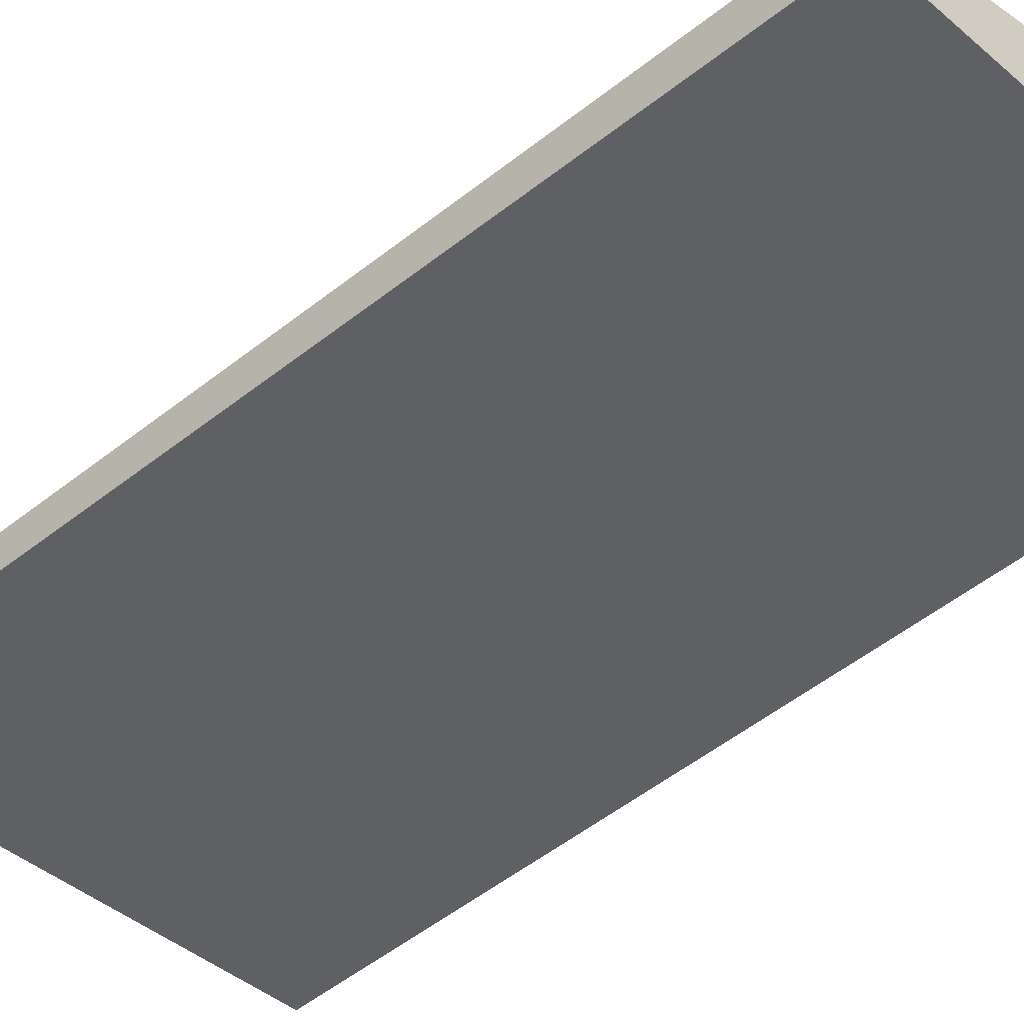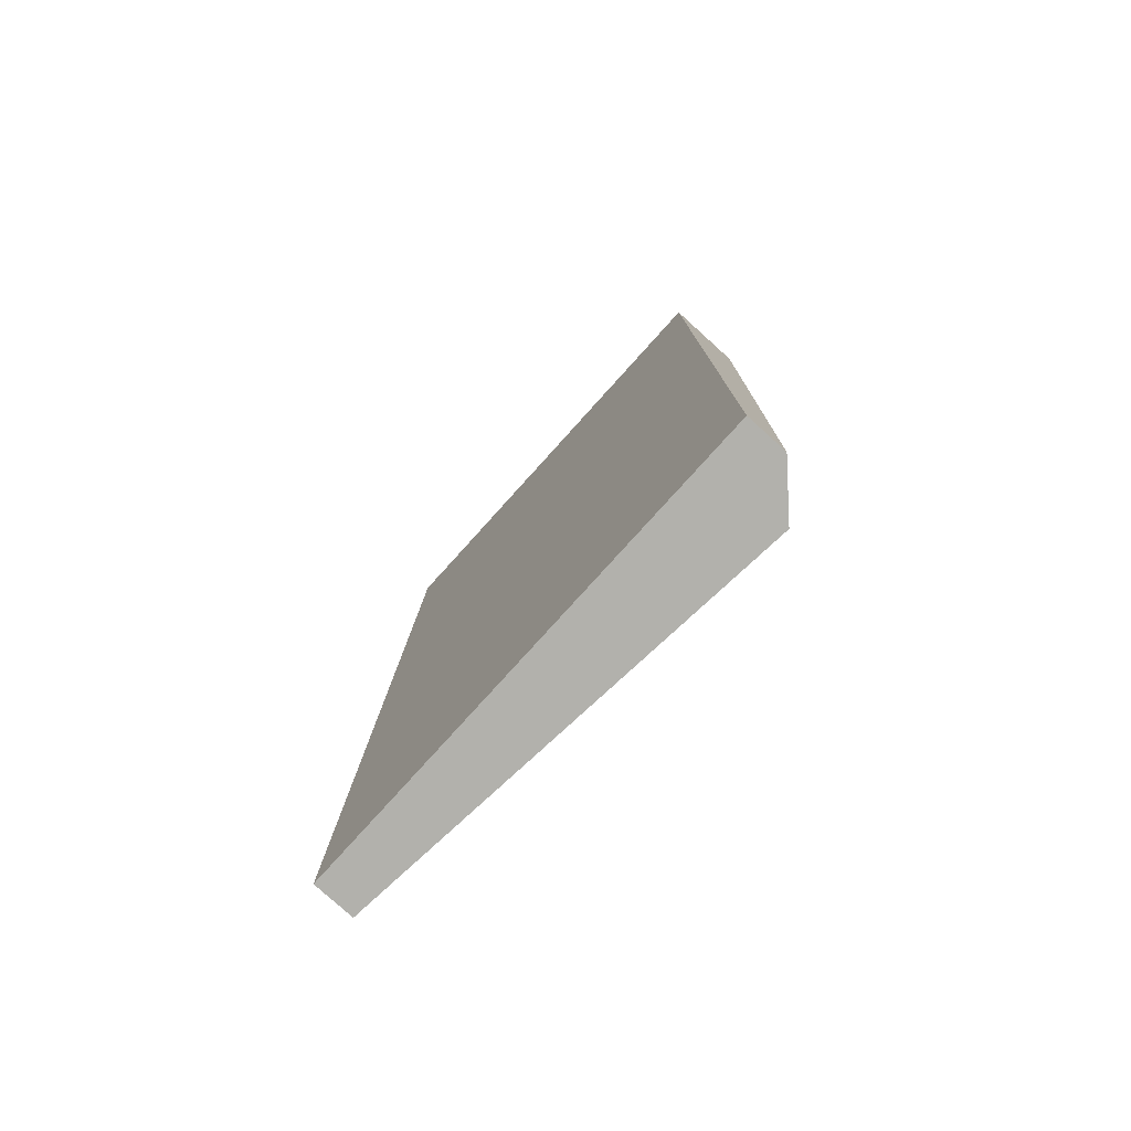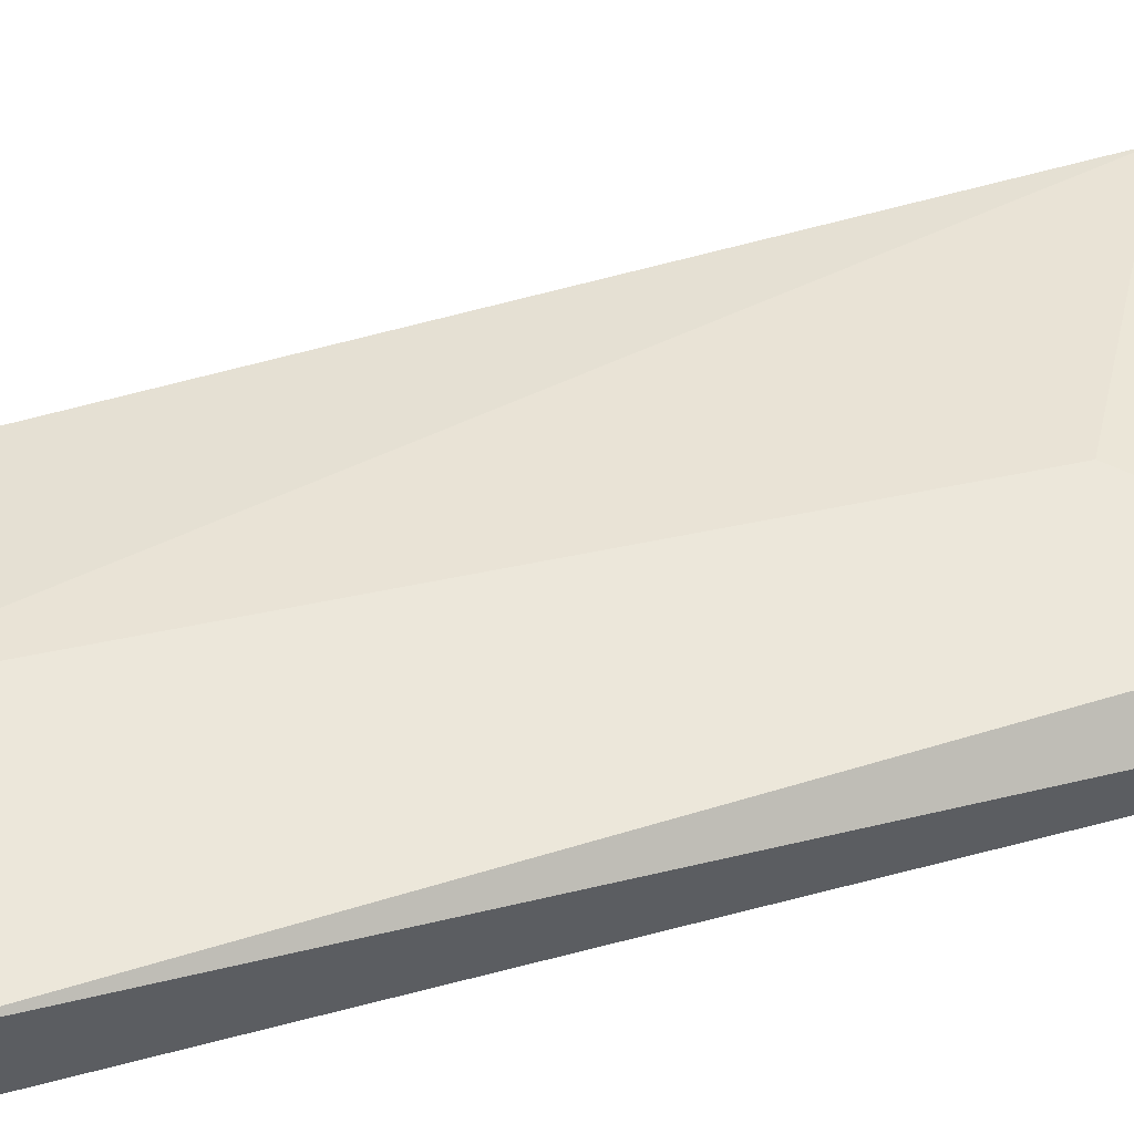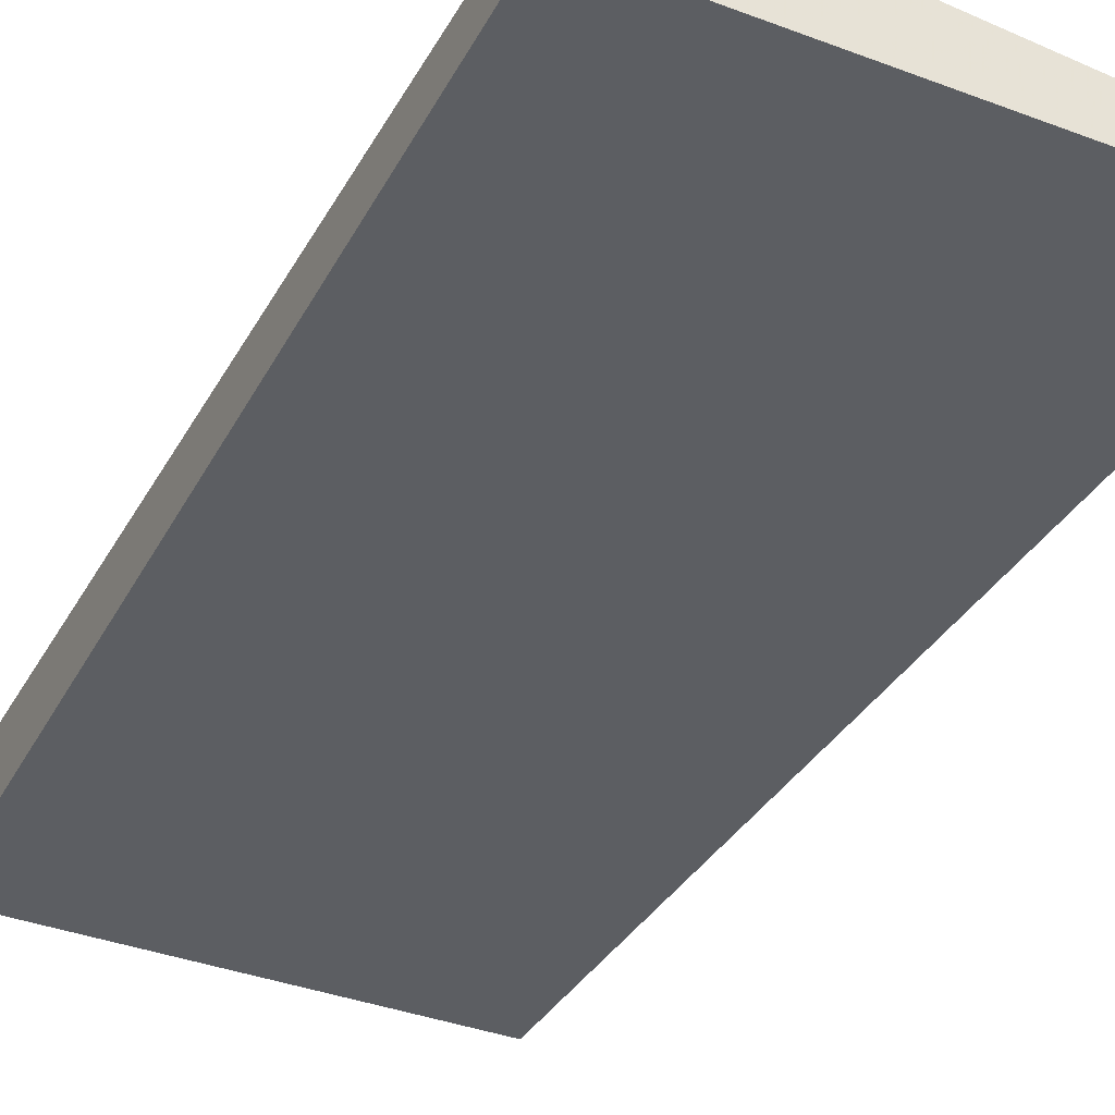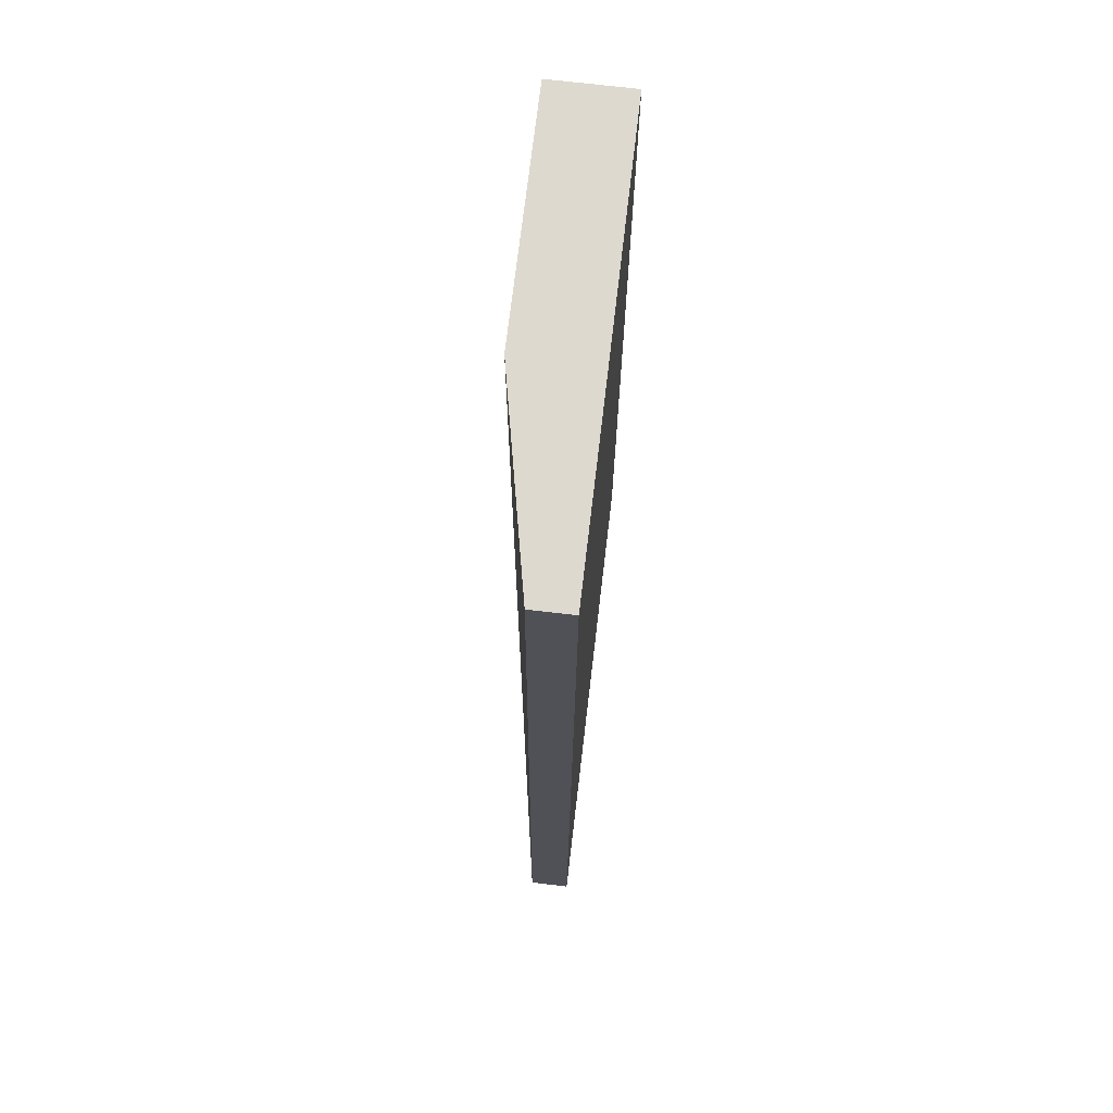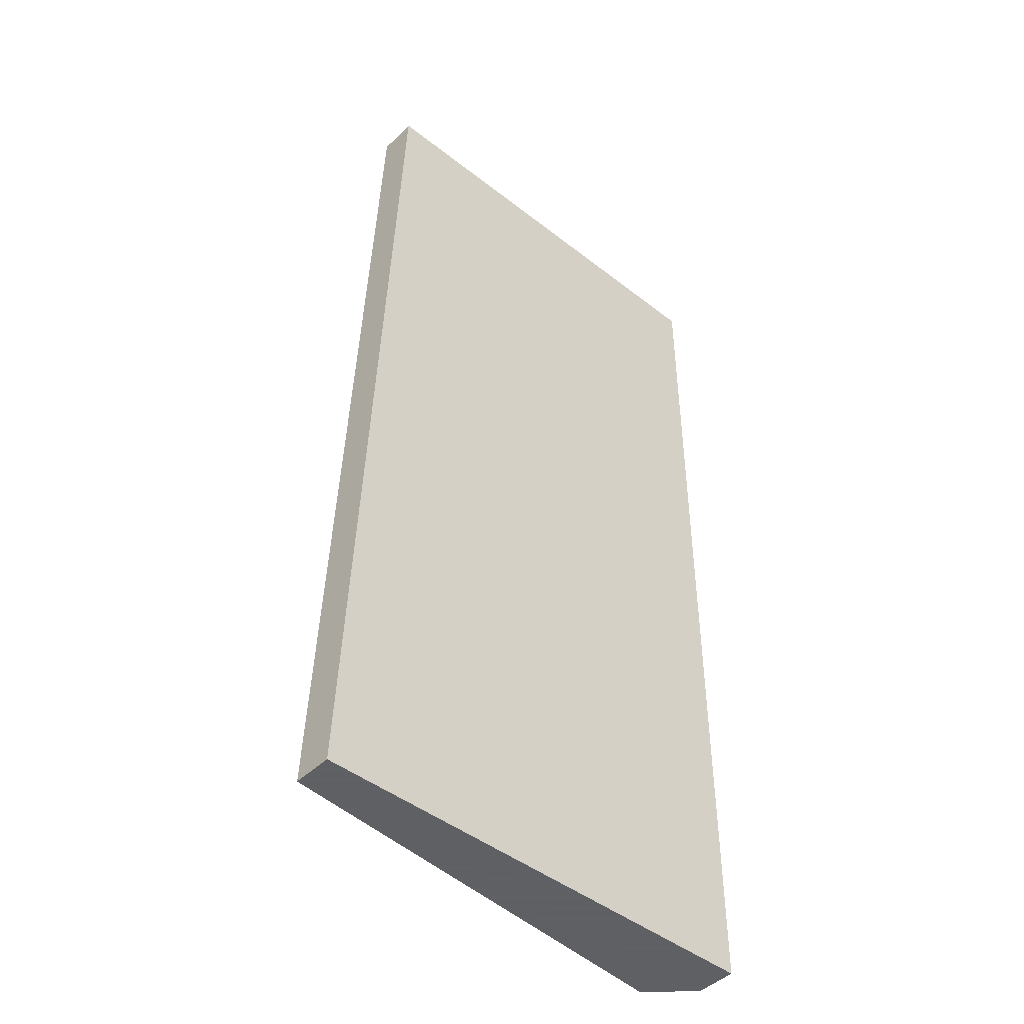
<metadata>
{"format":"obj","ext":"obj","renderer":"f3d","projection":"perspective","resolution":1024,"background":"white","views":[{"elev":-44.5,"azim":135.3,"up":"+Z"},{"elev":-78.9,"azim":-132.1,"up":"+Y"},{"elev":51.0,"azim":-106.2,"up":"+Z"},{"elev":-37.8,"azim":-25.6,"up":"+Z"},{"elev":71.8,"azim":96.7,"up":"+Y"},{"elev":-45.3,"azim":137.9,"up":"+Y"}]}
</metadata>
<code>
v -0.03723 0.01844 -0.01247
v -0.03723 0.01844 -0.01133
v -0.04863 -0.008933 -0.01019
v -0.04977 -0.008933 -0.01247
v -0.04977 -0.008933 -0.01133
v -0.04977 0.01844 -0.01247
v -0.04977 0.01844 -0.01019
v -0.04293 0.01844 -0.01019
v -0.03609 -0.008933 -0.01247
v -0.03609 -0.008933 -0.01133
v -0.04407 -0.00437 -0.01019
f 3 7 5
f 4 9 3
f 9 4 6
f 6 4 7
f 2 6 7
f 2 9 1
f 6 2 1
f 9 6 1
f 9 2 10
f 3 9 10
f 7 3 8
f 2 7 8
f 10 2 8
f 3 10 11
f 8 3 11
f 10 8 11
f 4 3 5
f 7 4 5

</code>
